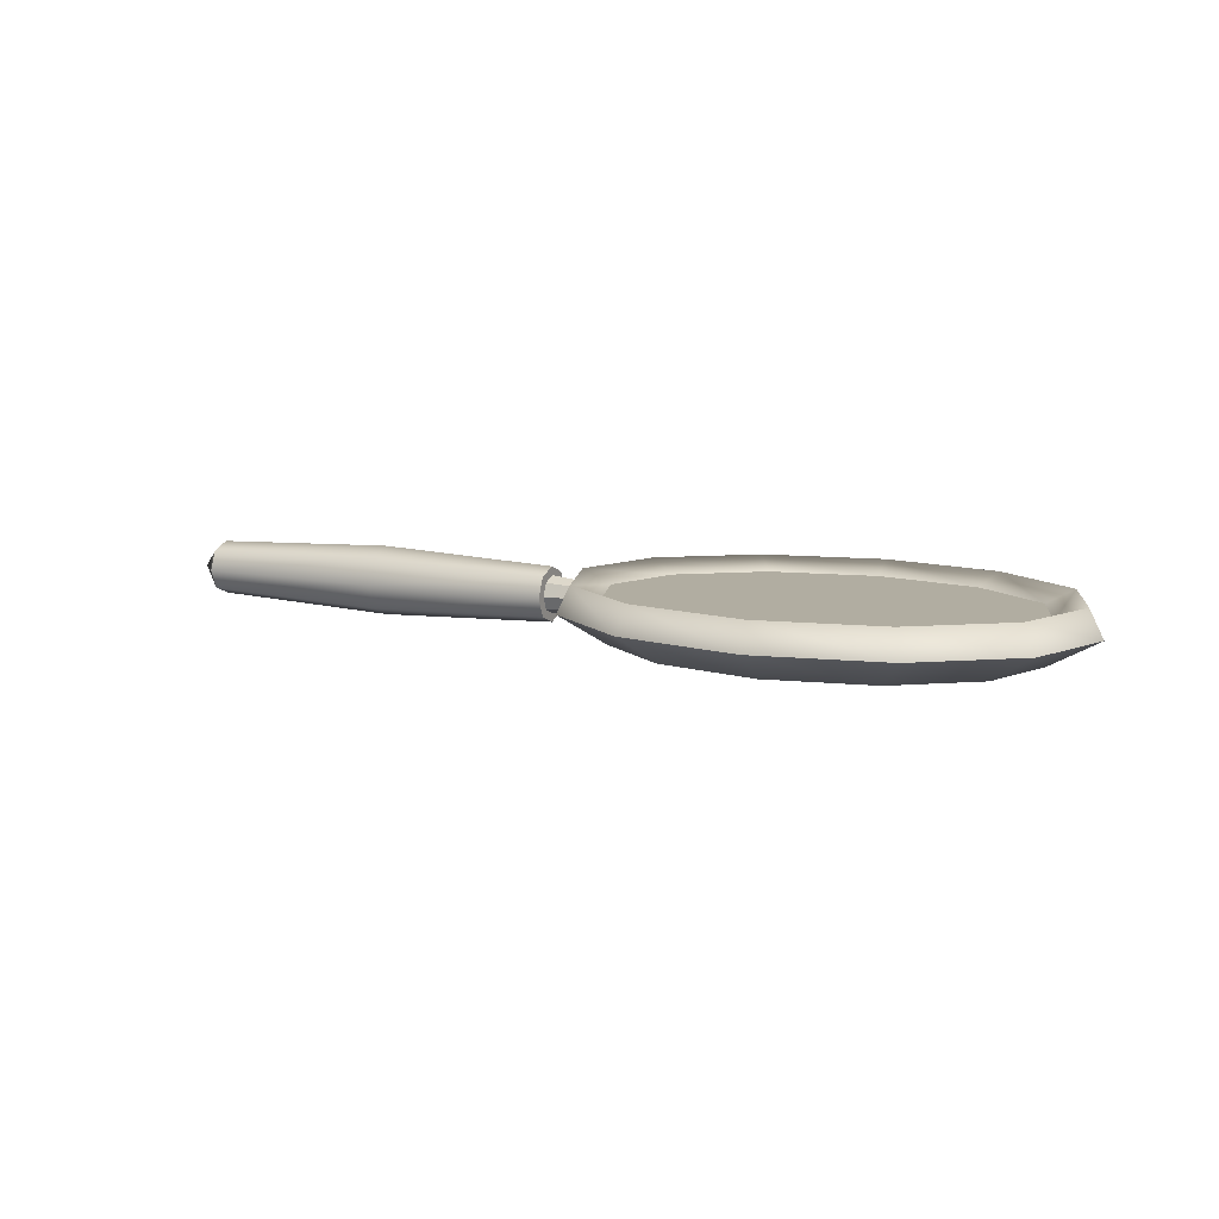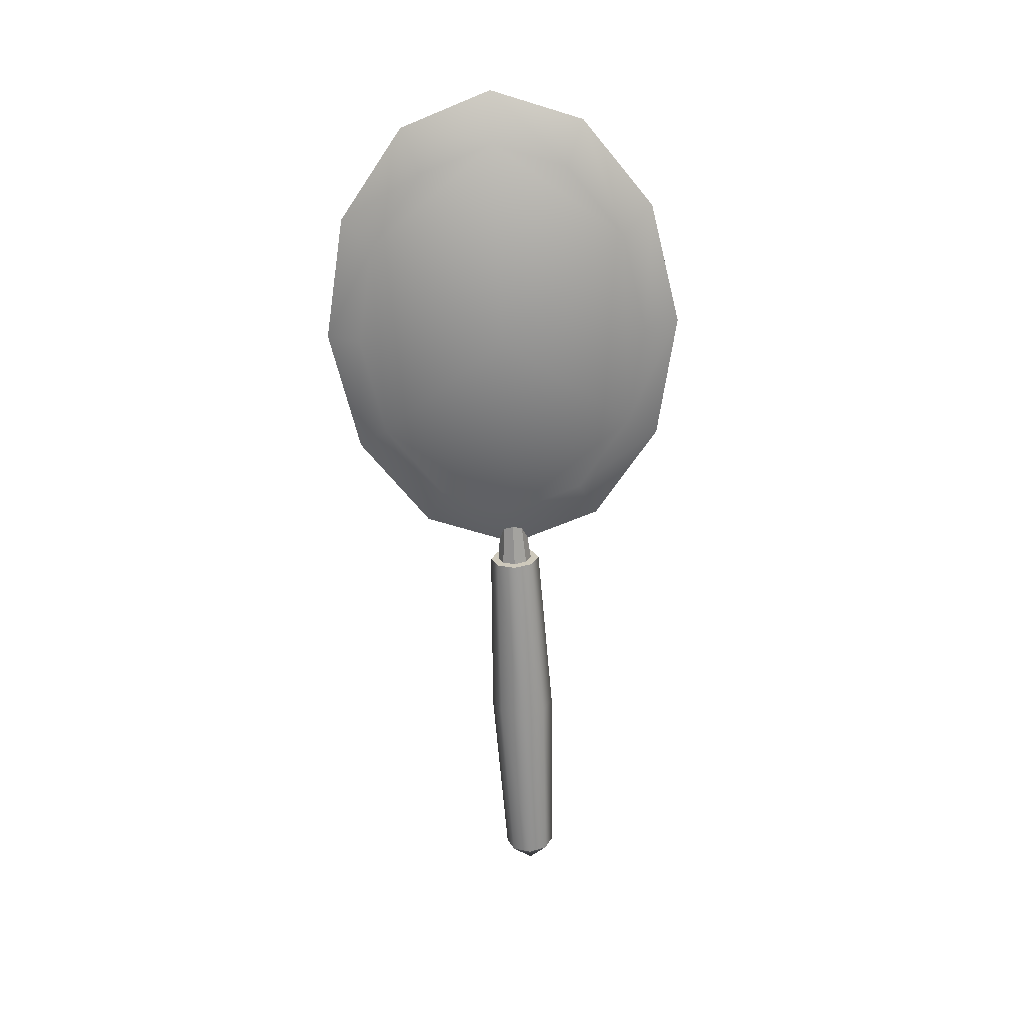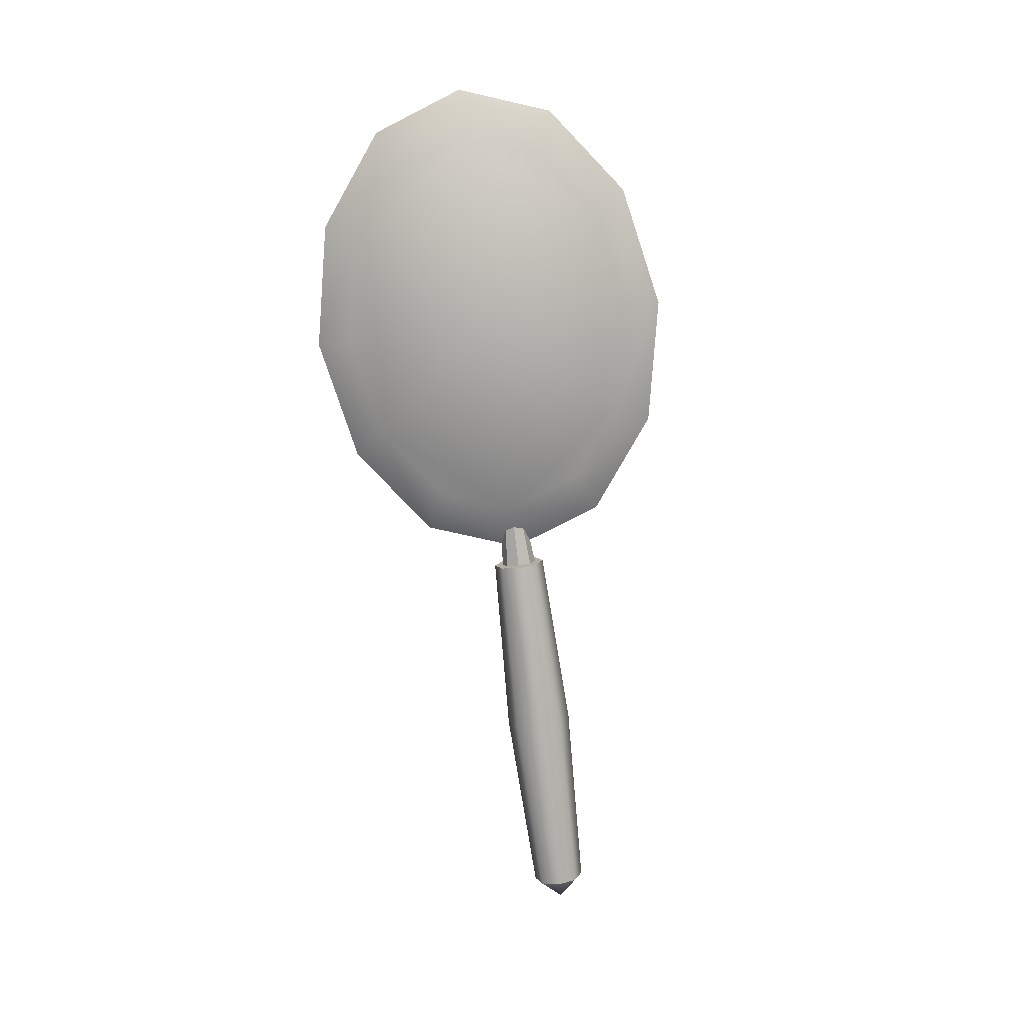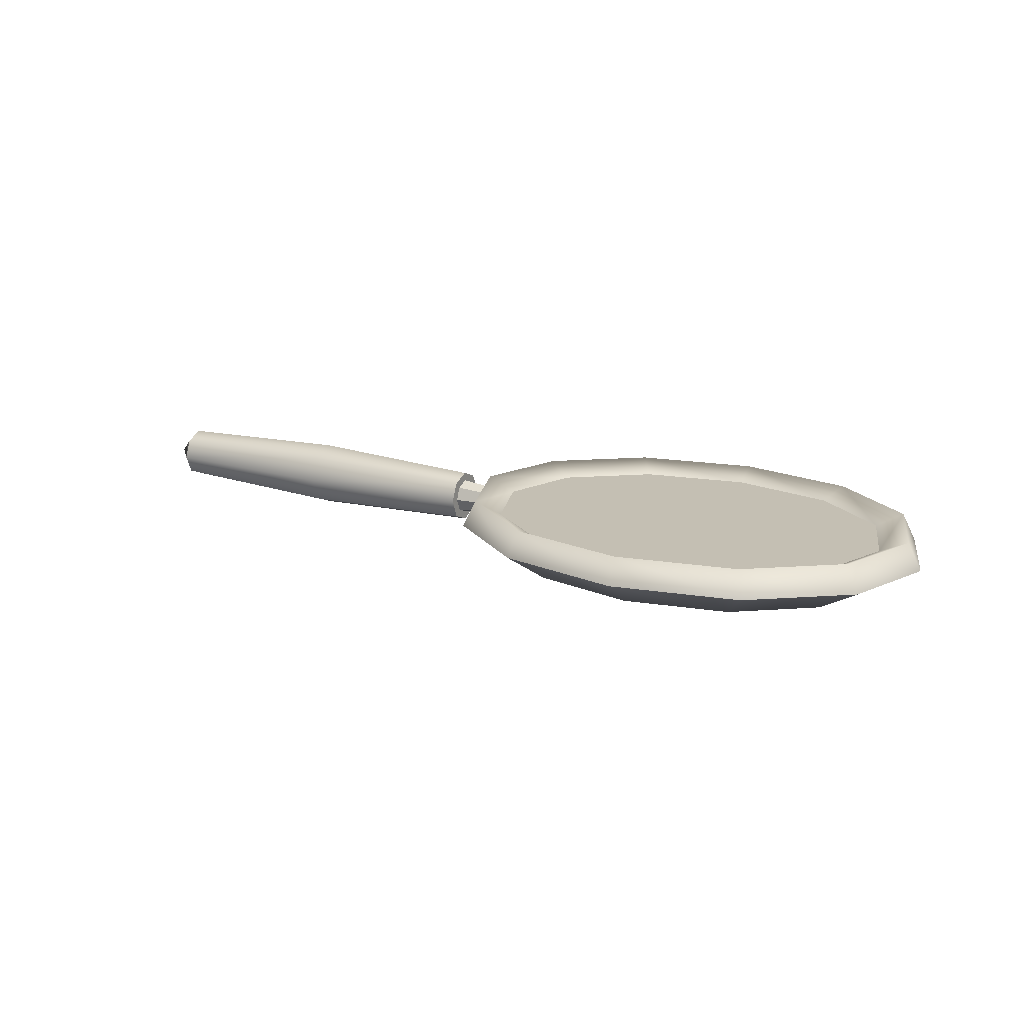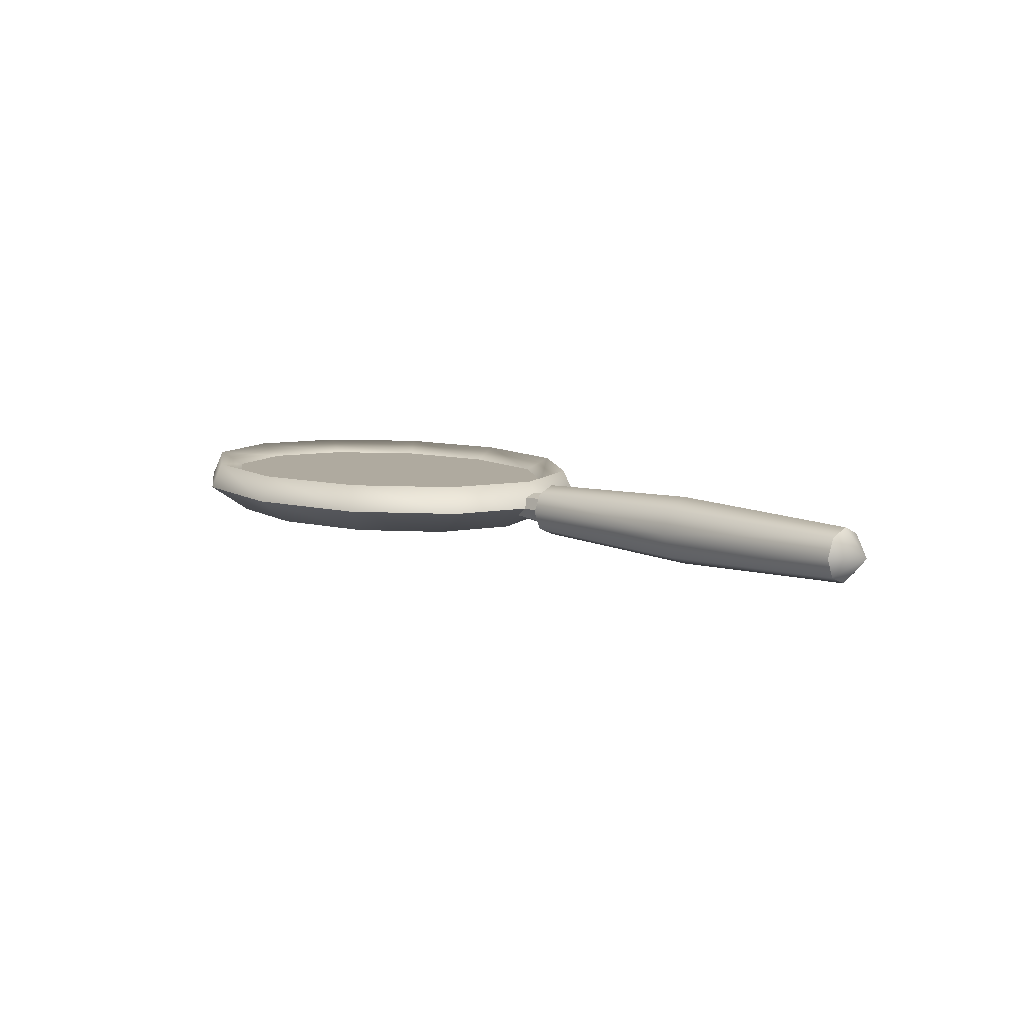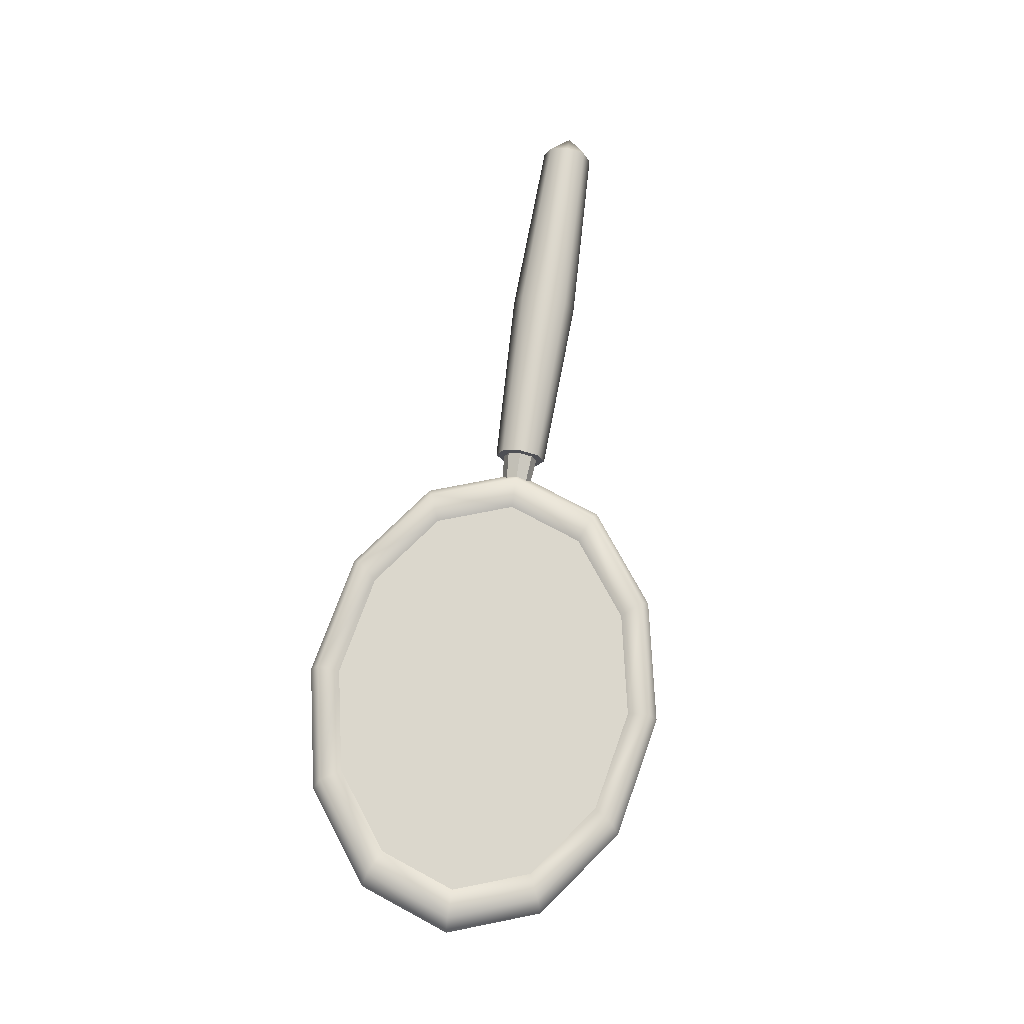
<metadata>
{"format":"obj","ext":"obj","renderer":"f3d","projection":"perspective","resolution":1024,"background":"white","views":[{"elev":10.3,"azim":26.0,"up":"+Z"},{"elev":-67.1,"azim":92.8,"up":"+Z"},{"elev":-79.1,"azim":97.1,"up":"+Z"},{"elev":17.8,"azim":28.8,"up":"+Z"},{"elev":9.5,"azim":-135.6,"up":"+Z"},{"elev":73.4,"azim":98.5,"up":"+Z"}]}
</metadata>
<code>
v  -0.667 -0.1738 -0.2461
v  -0.667 -0.25 -0.2139
v  -0.7666 -0.1738 -0.1377
v  -0.667 -0.0977 -0.2139
v  -0.667 -0.0654 -0.1377
v  -0.667 -0.0977 -0.0615
v  -0.667 -0.1738 -0.0303
v  2.812 0.2031 -0.1377
v  2.343 0.3525 -0.2471
v  2.441 0.4805 -0.1377
v  1.935 0.4336 -0.2471
v  1.935 0.5811 -0.1377
v  1.528 0.3525 -0.2471
v  1.43 0.4805 -0.1377
v  1.23 0.1299 -0.2471
v  1.059 0.2031 -0.1377
v  1.121 -0.1738 -0.2471
v  0.9238 -0.1738 -0.1377
v  1.23 -0.4775 -0.2471
v  1.059 -0.5518 -0.1377
v  1.528 -0.7002 -0.2471
v  1.43 -0.8281 -0.1377
v  1.935 -0.7822 -0.2471
v  1.935 -0.9297 -0.1377
v  2.343 -0.7002 -0.2471
v  2.441 -0.8281 -0.1377
v  2.641 -0.4775 -0.2471
v  2.812 -0.5518 -0.1377
v  2.75 -0.1738 -0.2471
v  2.948 -0.1738 -0.1377
v  2.641 0.1299 -0.2471
v  1.935 -0.1738 -0.3555
v  2.764 -0.5313 -0.0283
v  2.663 -0.4873 -0.082
v  2.356 -0.7168 -0.082
v  2.414 -0.792 -0.0283
v  1.935 -0.8008 -0.082
v  1.935 -0.8877 -0.0283
v  1.516 -0.7168 -0.082
v  1.457 -0.792 -0.0283
v  1.208 -0.4873 -0.082
v  1.107 -0.5313 -0.0283
v  1.096 -0.1738 -0.082
v  0.9785 -0.1738 -0.0283
v  1.208 0.1387 -0.082
v  1.107 0.1826 -0.0283
v  1.516 0.3691 -0.082
v  1.457 0.4443 -0.0283
v  1.935 0.4531 -0.082
v  1.935 0.54 -0.0283
v  2.356 0.3691 -0.082
v  2.414 0.4443 -0.0283
v  2.663 0.1387 -0.082
v  2.764 0.1826 -0.0283
v  2.775 -0.1738 -0.082
v  2.893 -0.1738 -0.0283
v  0.8467 -0.1738 -0.2461
v  0.8467 -0.0977 -0.2139
v  0.8467 -0.1738 -0.1377
v  0.8467 -0.25 -0.2139
v  0.8467 -0.2813 -0.1377
v  0.8467 -0.25 -0.0615
v  0.8467 -0.1738 -0.0303
v  0.8467 -0.0977 -0.0615
v  0.8467 -0.0654 -0.1377
v  1.935 -0.1738 -0.082
v  -0.667 -0.25 -0.0615
v  -0.667 -0.2813 -0.1377
v  0.8486 -0.1738 -0.0645
v  0.8486 -0.2256 -0.0859
v  1.029 -0.1738 -0.083
v  1.029 -0.2119 -0.0996
v  0.1045 -0.0762 -0.04
v  0.1045 -0.1738 0
v  0.1045 -0.2715 -0.04
v  0.1045 -0.3115 -0.1377
v  0.1045 -0.2715 -0.2354
v  0.1045 -0.1738 -0.2754
v  0.1045 -0.0762 -0.2354
v  0.1045 -0.0352 -0.1377
v  0.8486 -0.2471 -0.1377
v  0.8486 -0.2256 -0.1895
v  1.029 -0.2285 -0.1377
v  1.029 -0.2119 -0.1768
v  0.8486 -0.1006 -0.1377
v  0.8486 -0.1221 -0.0859
v  1.029 -0.1191 -0.1377
v  1.029 -0.1348 -0.0996
v  0.8486 -0.1738 -0.2109
v  1.029 -0.1738 -0.1924
v  0.8486 -0.1221 -0.1895
v  1.029 -0.1348 -0.1768
o Mirror
g Mirror
f 1 2 3
f 1 3 4
f 4 3 5
f 5 3 6
f 6 3 7
f 8 9 10
f 10 9 11
f 10 11 12
f 12 11 13
f 12 13 14
f 14 13 15
f 14 15 16
f 16 15 17
f 16 17 18
f 18 17 19
f 18 19 20
f 20 19 21
f 20 21 22
f 22 21 23
f 22 23 24
f 24 23 25
f 24 25 26
f 26 25 27
f 26 27 28
f 28 27 29
f 28 29 30
f 30 29 31
f 30 31 8
f 8 31 9
f 9 31 29
f 27 25 29
f 29 25 32
f 29 32 9
f 9 32 13
f 9 13 11
f 33 34 35
f 33 35 36
f 36 35 37
f 36 37 38
f 38 37 39
f 38 39 40
f 40 39 41
f 40 41 42
f 42 41 43
f 42 43 44
f 44 43 45
f 44 45 46
f 46 45 47
f 46 47 48
f 48 47 49
f 48 49 50
f 50 49 51
f 50 51 52
f 52 51 53
f 52 53 54
f 54 53 55
f 54 55 56
f 56 55 34
f 56 34 33
f 56 33 30
f 30 33 28
f 28 33 36
f 28 36 26
f 26 36 38
f 26 38 24
f 24 38 40
f 24 40 22
f 22 40 42
f 22 42 20
f 20 42 44
f 20 44 18
f 18 44 46
f 18 46 16
f 16 46 48
f 16 48 14
f 14 48 50
f 14 50 12
f 12 50 52
f 12 52 10
f 10 52 54
f 10 54 8
f 8 54 56
f 8 56 30
f 57 58 59
f 57 59 60
f 60 59 61
f 62 61 59
f 62 59 63
f 63 59 64
f 64 59 65
f 65 59 58
f 43 41 39
f 43 39 66
f 66 39 35
f 66 35 55
f 55 35 34
f 39 37 35
f 45 43 47
f 47 43 66
f 47 66 51
f 51 66 55
f 51 55 53
f 51 49 47
f 15 13 17
f 17 13 32
f 19 17 21
f 21 17 32
f 21 32 25
f 21 25 23
f 67 7 3
f 67 3 68
f 68 3 2
f 69 70 71
f 71 70 72
f 73 6 7
f 73 7 74
f 74 7 67
f 74 67 75
f 75 67 68
f 75 68 76
f 76 68 2
f 76 2 77
f 77 2 1
f 77 1 78
f 78 1 4
f 78 4 79
f 79 4 5
f 79 5 80
f 80 5 6
f 80 6 73
f 80 73 64
f 64 73 74
f 64 74 63
f 63 74 75
f 63 75 62
f 62 75 76
f 62 76 61
f 61 76 77
f 61 77 60
f 60 77 78
f 60 78 57
f 57 78 79
f 57 79 58
f 58 79 80
f 58 80 65
f 65 80 64
f 81 82 83
f 83 82 84
f 85 86 87
f 87 86 88
f 70 81 72
f 72 81 83
f 82 89 84
f 84 89 90
f 89 91 90
f 90 91 92
f 86 69 88
f 88 69 71
f 91 85 92
f 92 85 87

</code>
